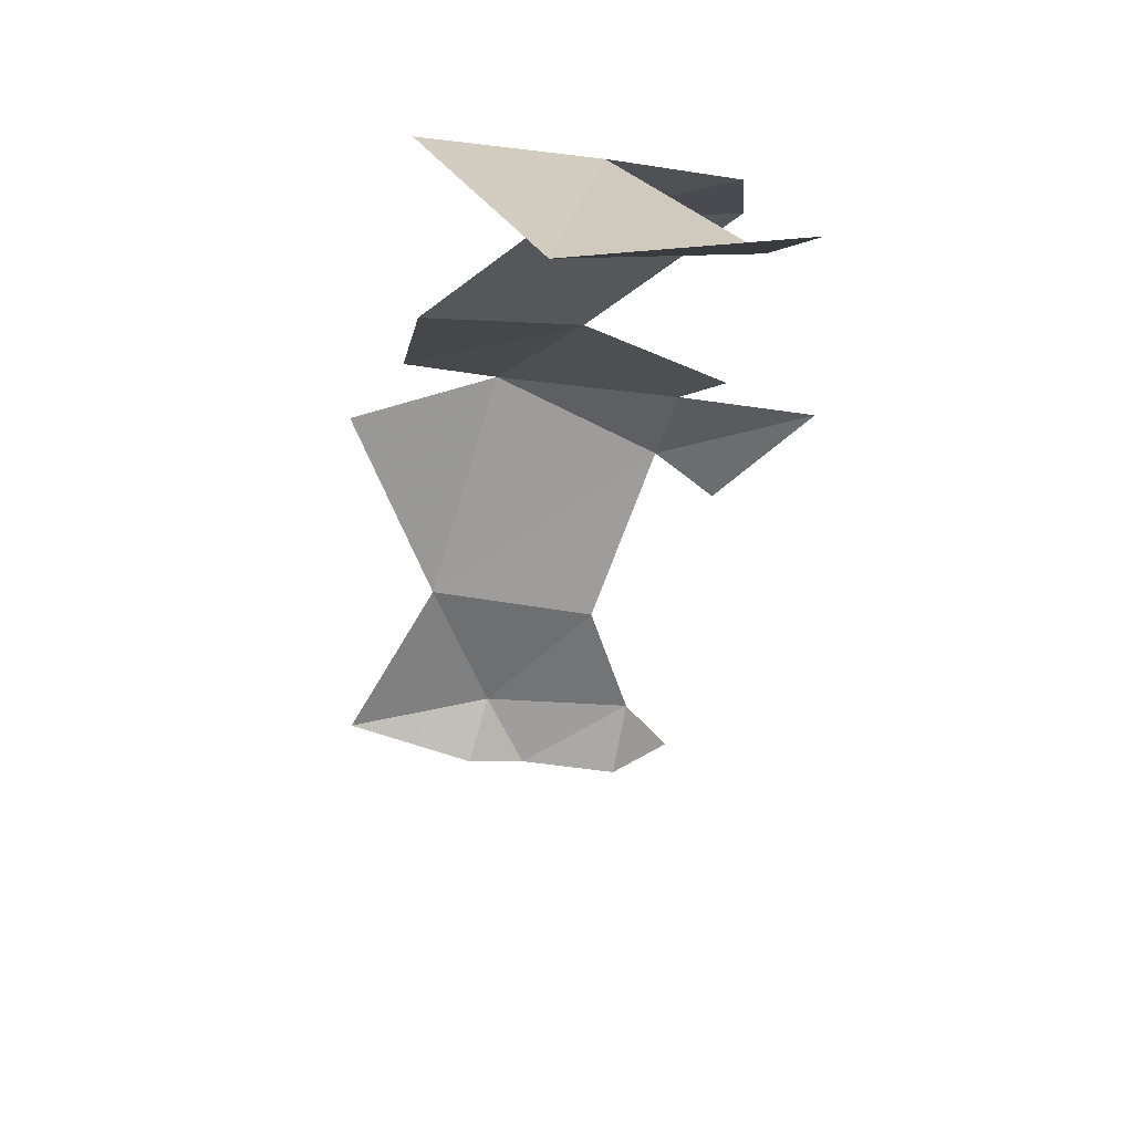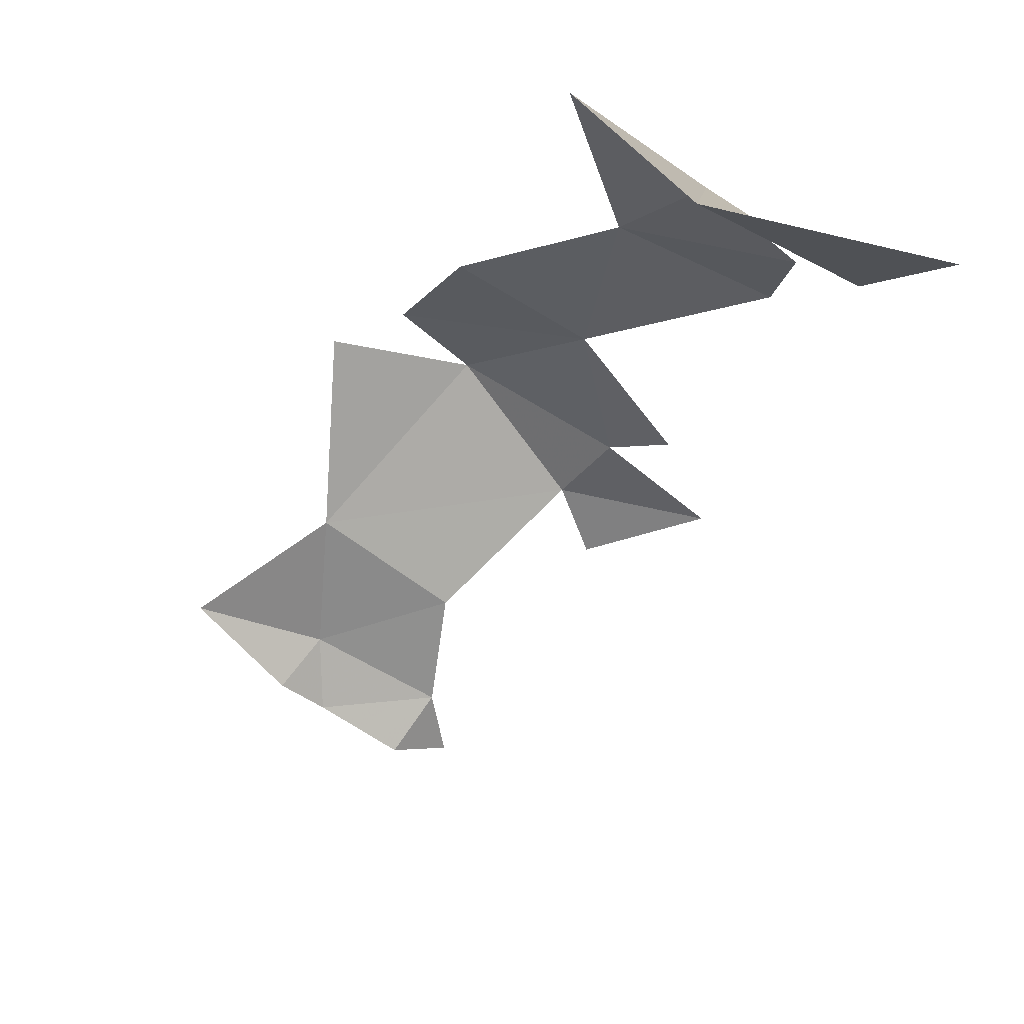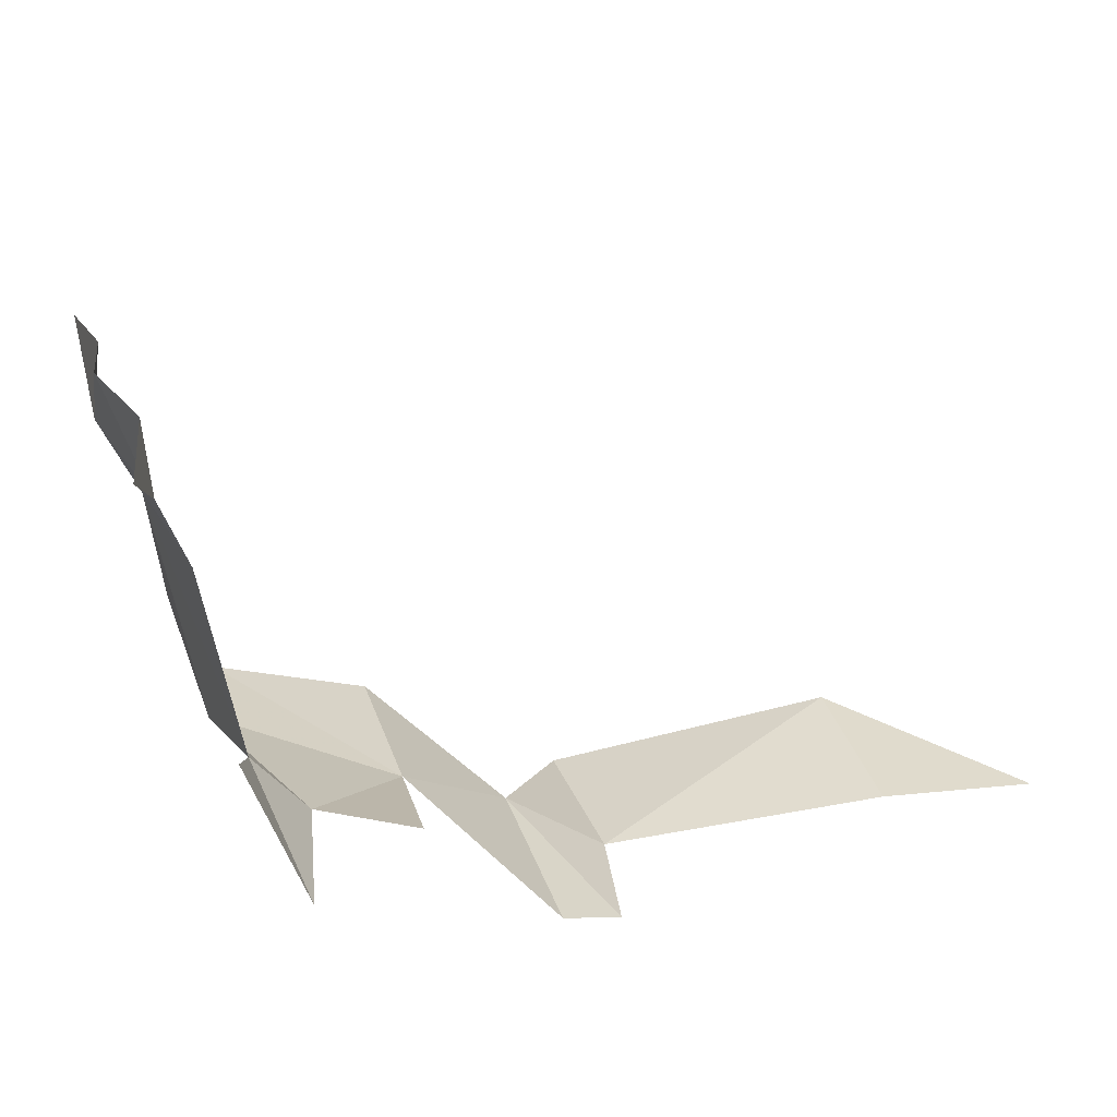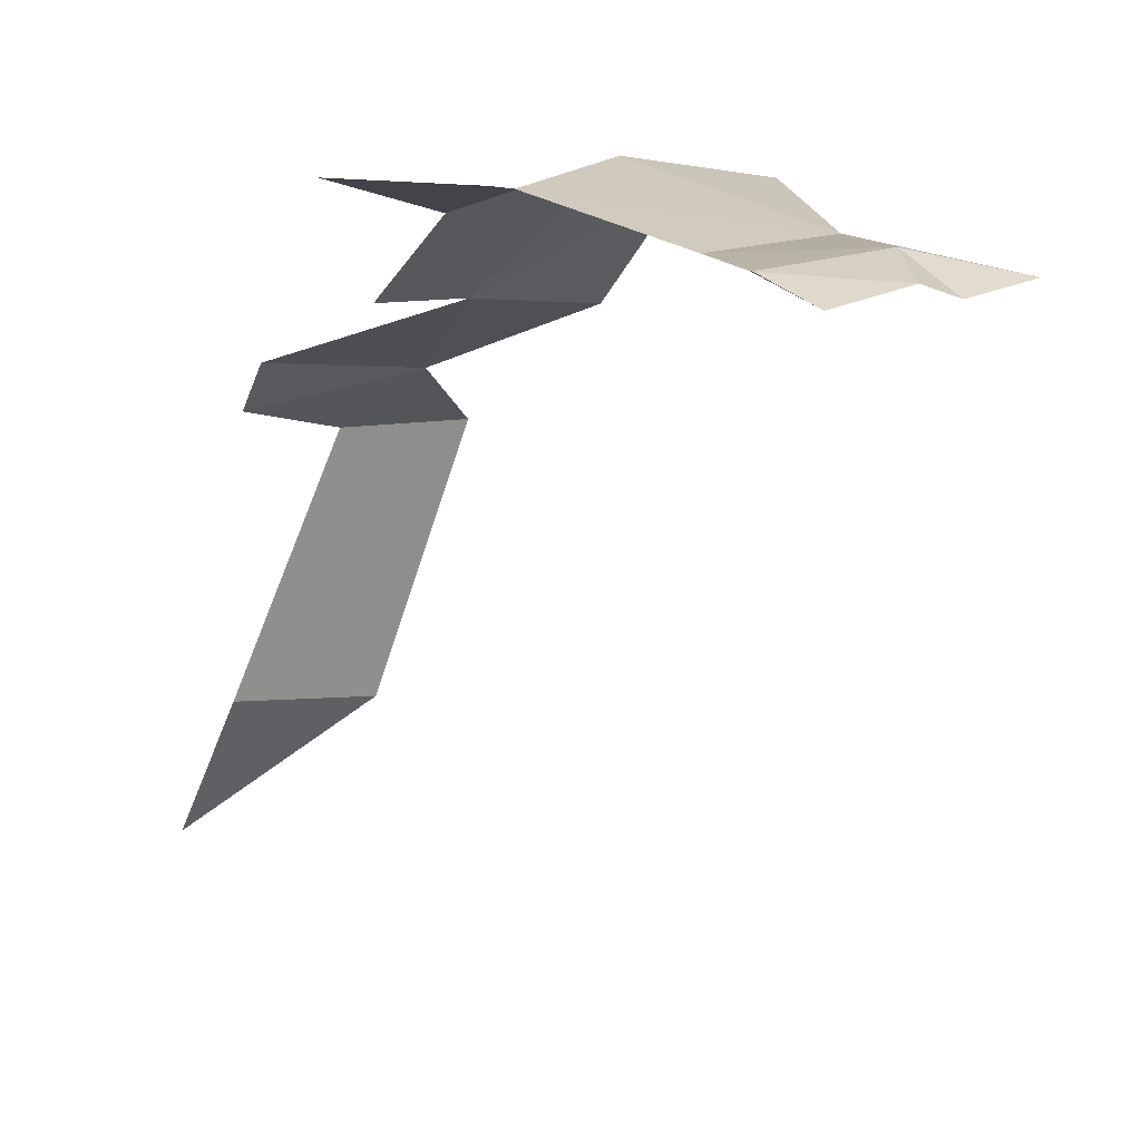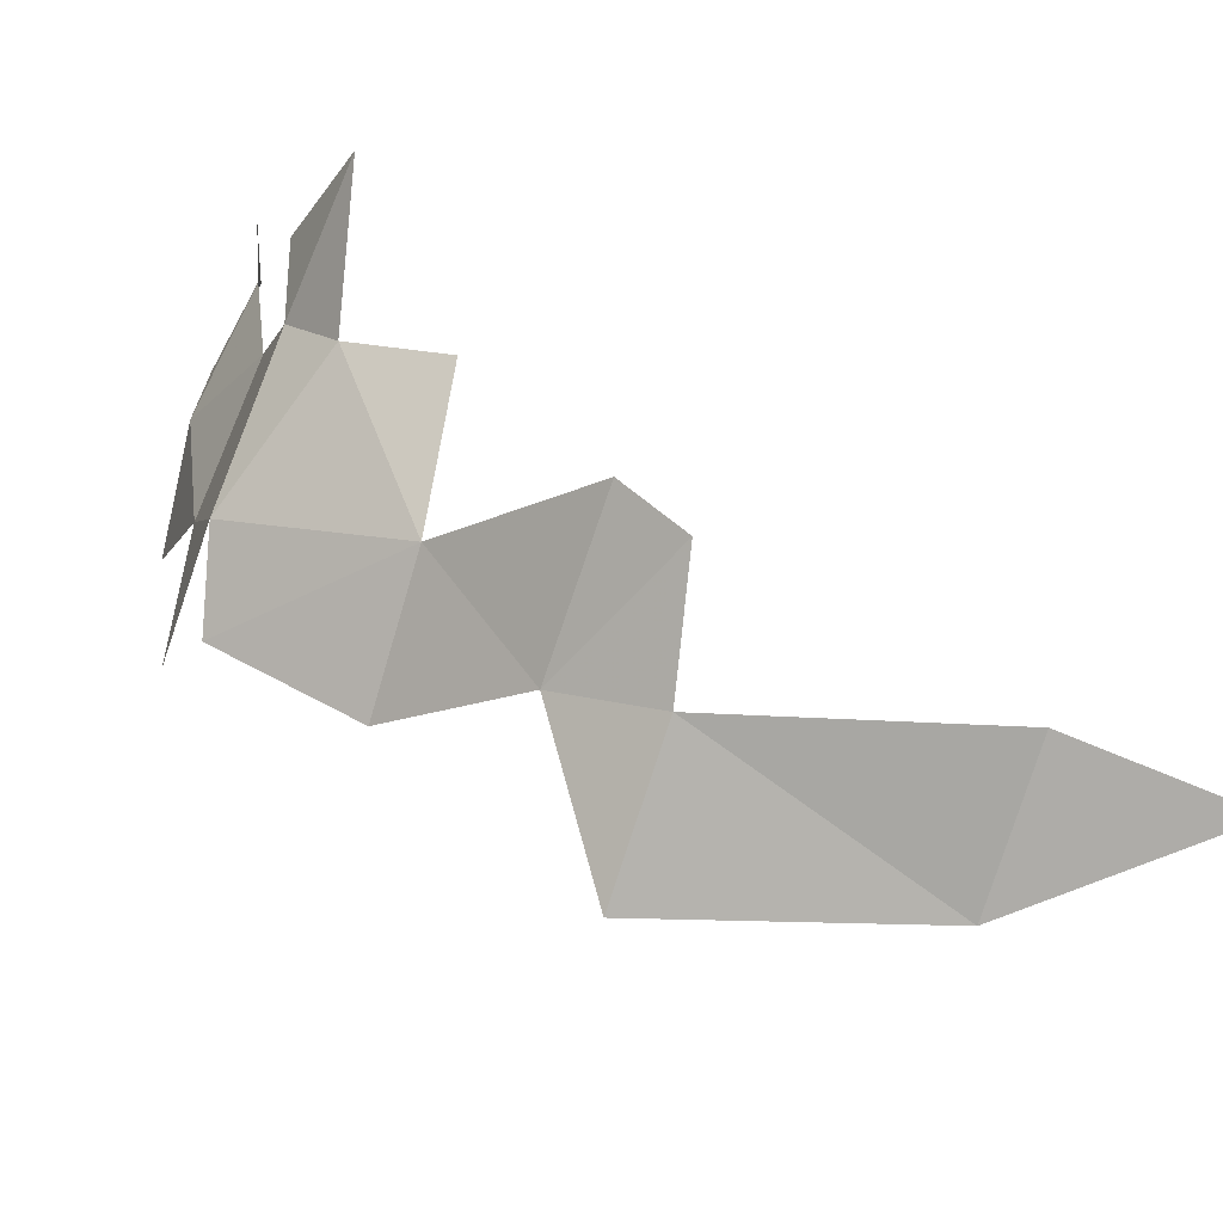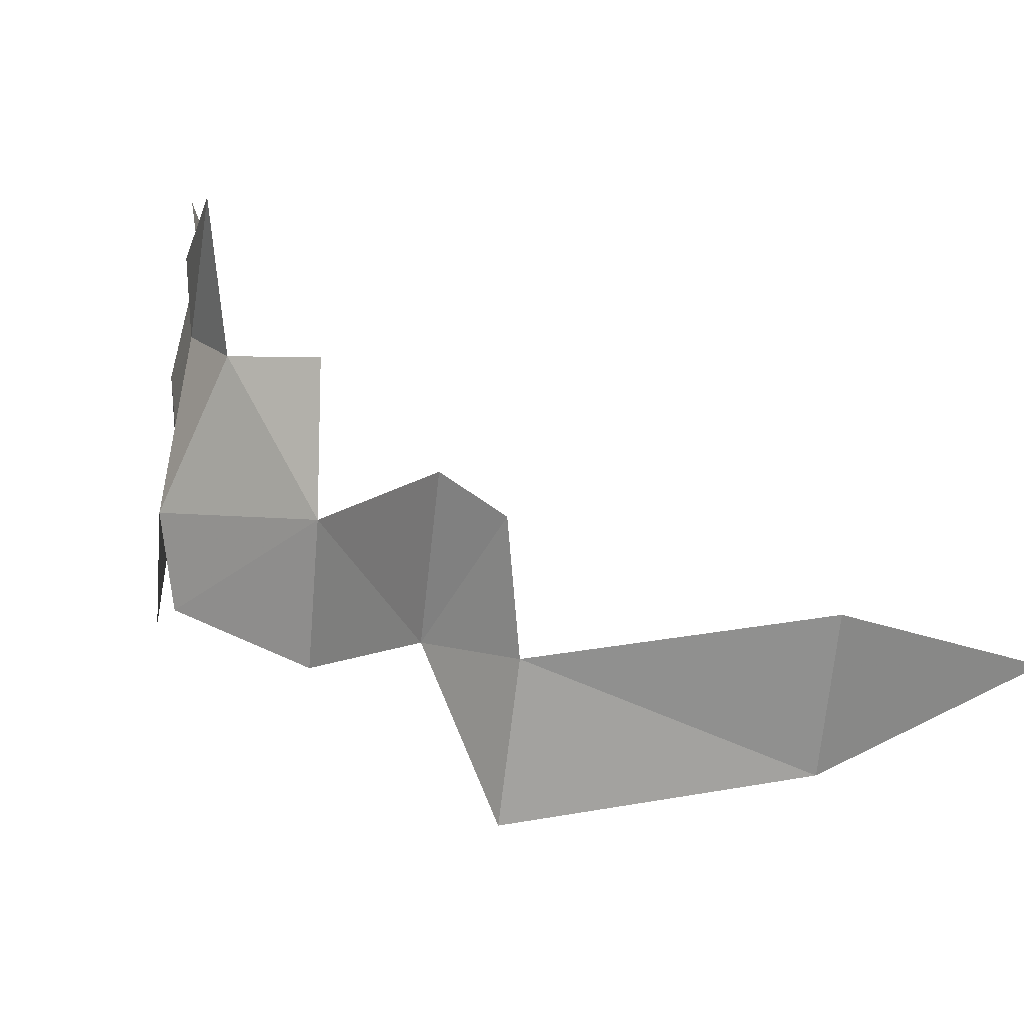
<metadata>
{"format":"obj","ext":"obj","renderer":"f3d","projection":"perspective","resolution":1024,"background":"white","views":[{"elev":-62.9,"azim":21.3,"up":"+Z"},{"elev":-72.2,"azim":-4.4,"up":"+Z"},{"elev":62.0,"azim":58.2,"up":"+Y"},{"elev":19.6,"azim":168.6,"up":"+Z"},{"elev":-51.7,"azim":58.7,"up":"+Y"},{"elev":-41.6,"azim":72.2,"up":"+Y"}]}
</metadata>
<code>
v -14.35 -10.45 -9.741
v -14.34 -10.45 -9.744
v -14.35 -10.44 -9.739
v -14.35 -10.44 -9.735
v -14.35 -10.45 -9.741
v -14.35 -10.44 -9.739
v -14.34 -10.45 -9.744
v -14.35 -10.46 -9.749
v -14.34 -10.45 -9.748
v -14.35 -10.46 -9.749
v -14.34 -10.45 -9.762
v -14.34 -10.45 -9.748
v -14.34 -10.45 -9.744
v -14.34 -10.45 -9.748
v -14.34 -10.45 -9.746
v -14.34 -10.45 -9.743
v -14.34 -10.45 -9.744
v -14.34 -10.45 -9.746
v -14.34 -10.45 -9.744
v -14.34 -10.45 -9.743
v -14.35 -10.44 -9.739
v -14.34 -10.45 -9.748
v -14.34 -10.45 -9.762
v -14.34 -10.45 -9.76
v -14.34 -10.45 -9.76
v -14.34 -10.45 -9.762
v -14.33 -10.45 -9.768
v -14.36 -10.42 -9.735
v -14.36 -10.43 -9.735
v -14.36 -10.42 -9.733
v -14.36 -10.42 -9.733
v -14.36 -10.43 -9.735
v -14.36 -10.43 -9.734
v -14.36 -10.42 -9.735
v -14.36 -10.42 -9.733
v -14.36 -10.42 -9.734
v -14.36 -10.43 -9.734
v -14.36 -10.44 -9.734
v -14.35 -10.44 -9.733
v -14.36 -10.42 -9.733
v -14.36 -10.43 -9.734
v -14.35 -10.43 -9.734
v -14.36 -10.42 -9.734
v -14.36 -10.42 -9.733
v -14.35 -10.42 -9.733
v -14.35 -10.42 -9.733
v -14.36 -10.42 -9.733
v -14.35 -10.43 -9.734
v -14.35 -10.43 -9.734
v -14.36 -10.43 -9.734
v -14.35 -10.43 -9.733
v -14.36 -10.43 -9.734
v -14.35 -10.44 -9.733
v -14.35 -10.43 -9.733
v -14.35 -10.42 -9.734
v -14.36 -10.42 -9.734
v -14.35 -10.42 -9.733
v -14.35 -10.44 -9.733
v -14.35 -10.44 -9.735
v -14.35 -10.44 -9.739
v -14.35 -10.42 -9.734
v -14.35 -10.42 -9.733
v -14.35 -10.42 -9.732
v -14.35 -10.43 -9.733
v -14.35 -10.44 -9.733
v -14.34 -10.44 -9.734
v -14.35 -10.44 -9.733
v -14.35 -10.44 -9.739
v -14.34 -10.44 -9.734
v -14.34 -10.43 -9.732
v -14.35 -10.43 -9.733
v -14.34 -10.43 -9.732
v -14.35 -10.43 -9.733
v -14.34 -10.44 -9.734
v -14.34 -10.43 -9.732
v -14.34 -10.44 -9.734
v -14.35 -10.44 -9.739
v -14.34 -10.44 -9.738
f 1 2 3
f 4 5 6
f 7 8 9
f 10 11 12
f 13 14 15
f 16 17 18
f 19 20 21
f 22 23 24
f 25 26 27
f 28 29 30
f 31 32 33
f 34 35 36
f 37 38 39
f 40 41 42
f 43 44 45
f 46 47 48
f 49 50 51
f 52 53 54
f 55 56 57
f 58 59 60
f 61 62 63
f 64 65 66
f 67 68 69
f 70 71 72
f 73 74 75
f 76 77 78

</code>
